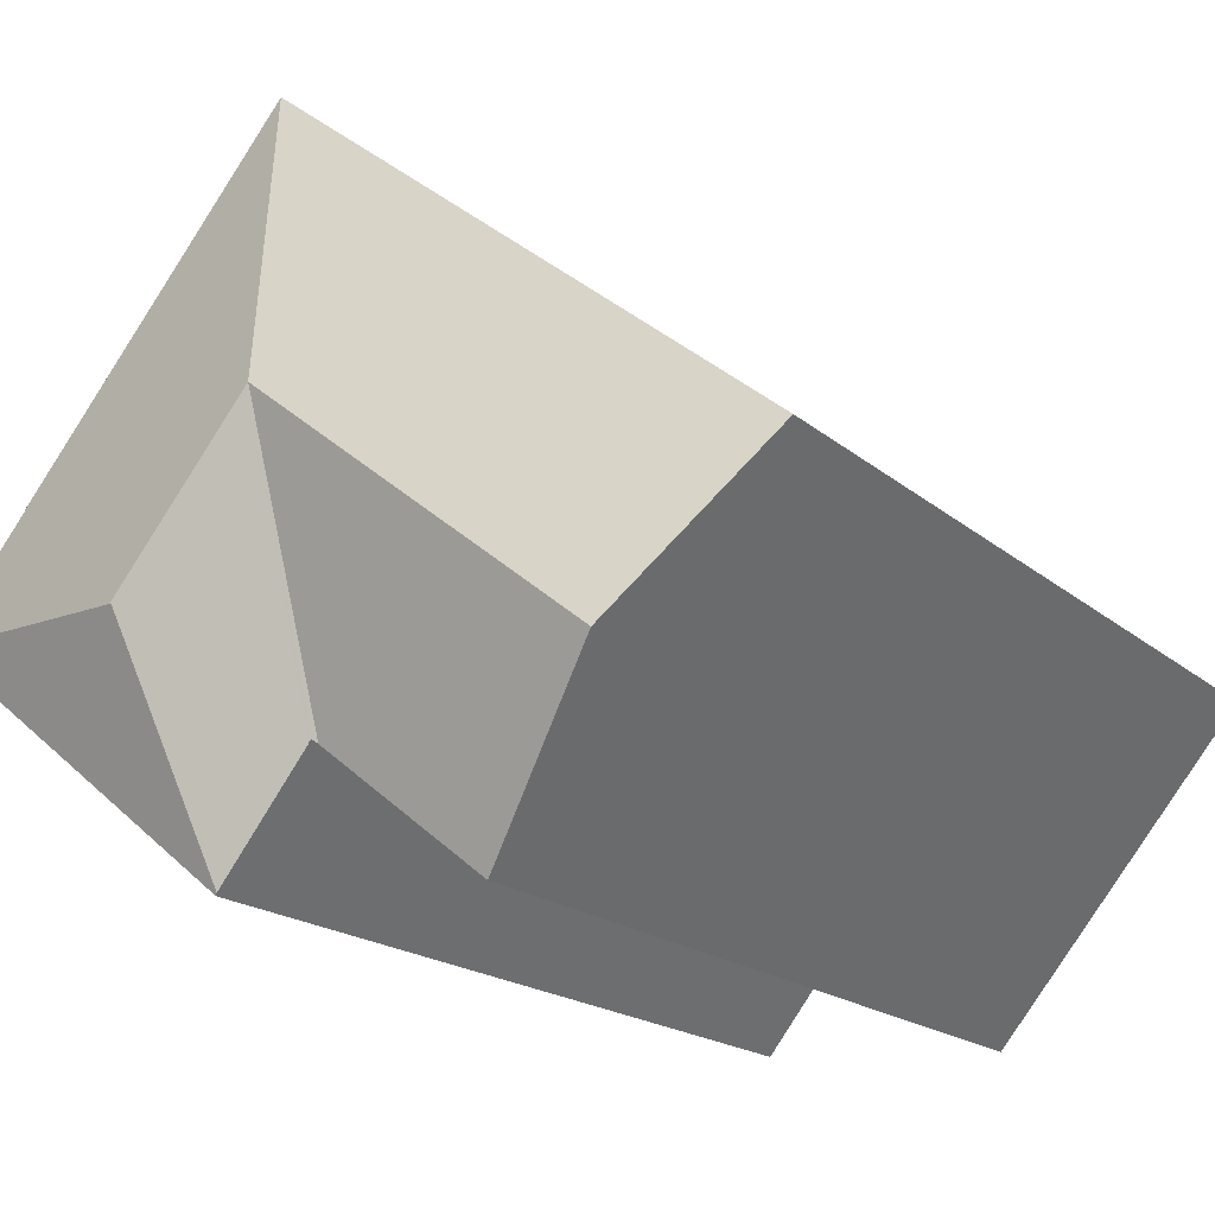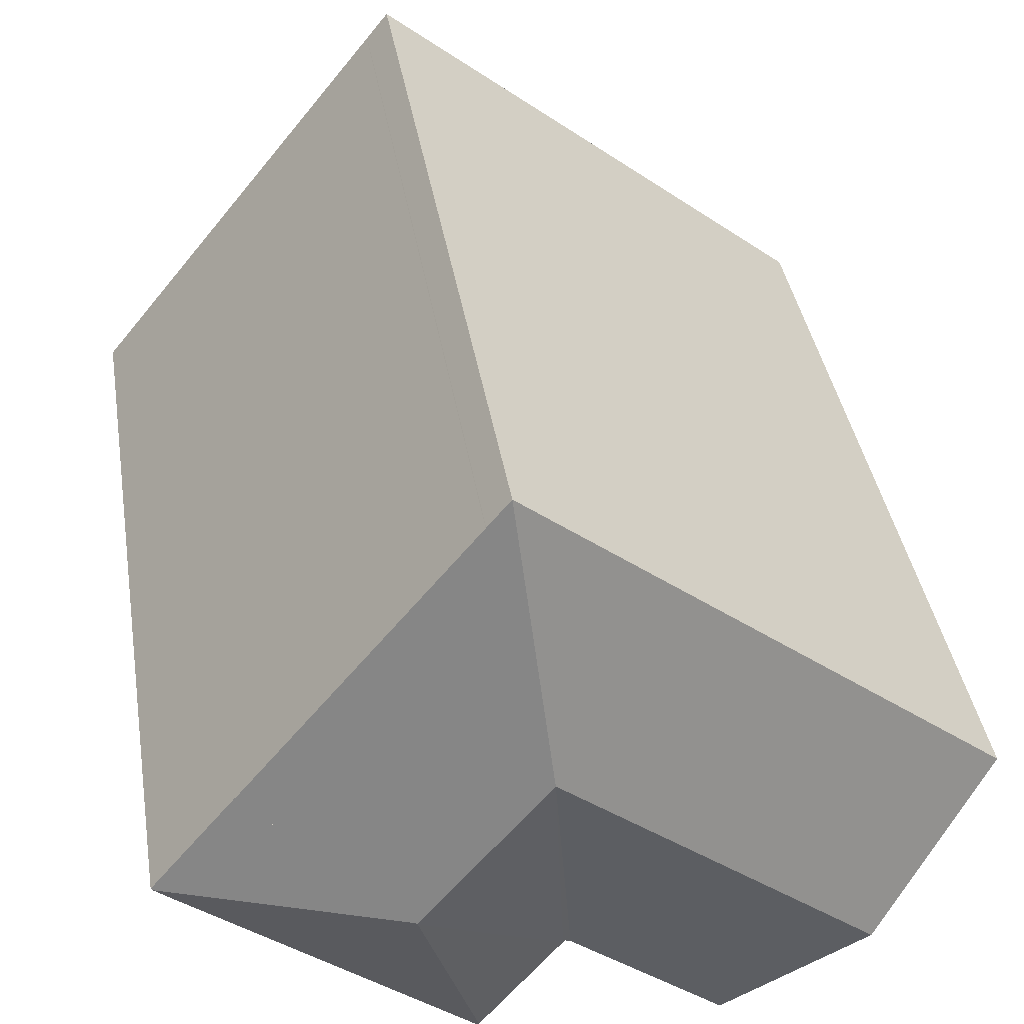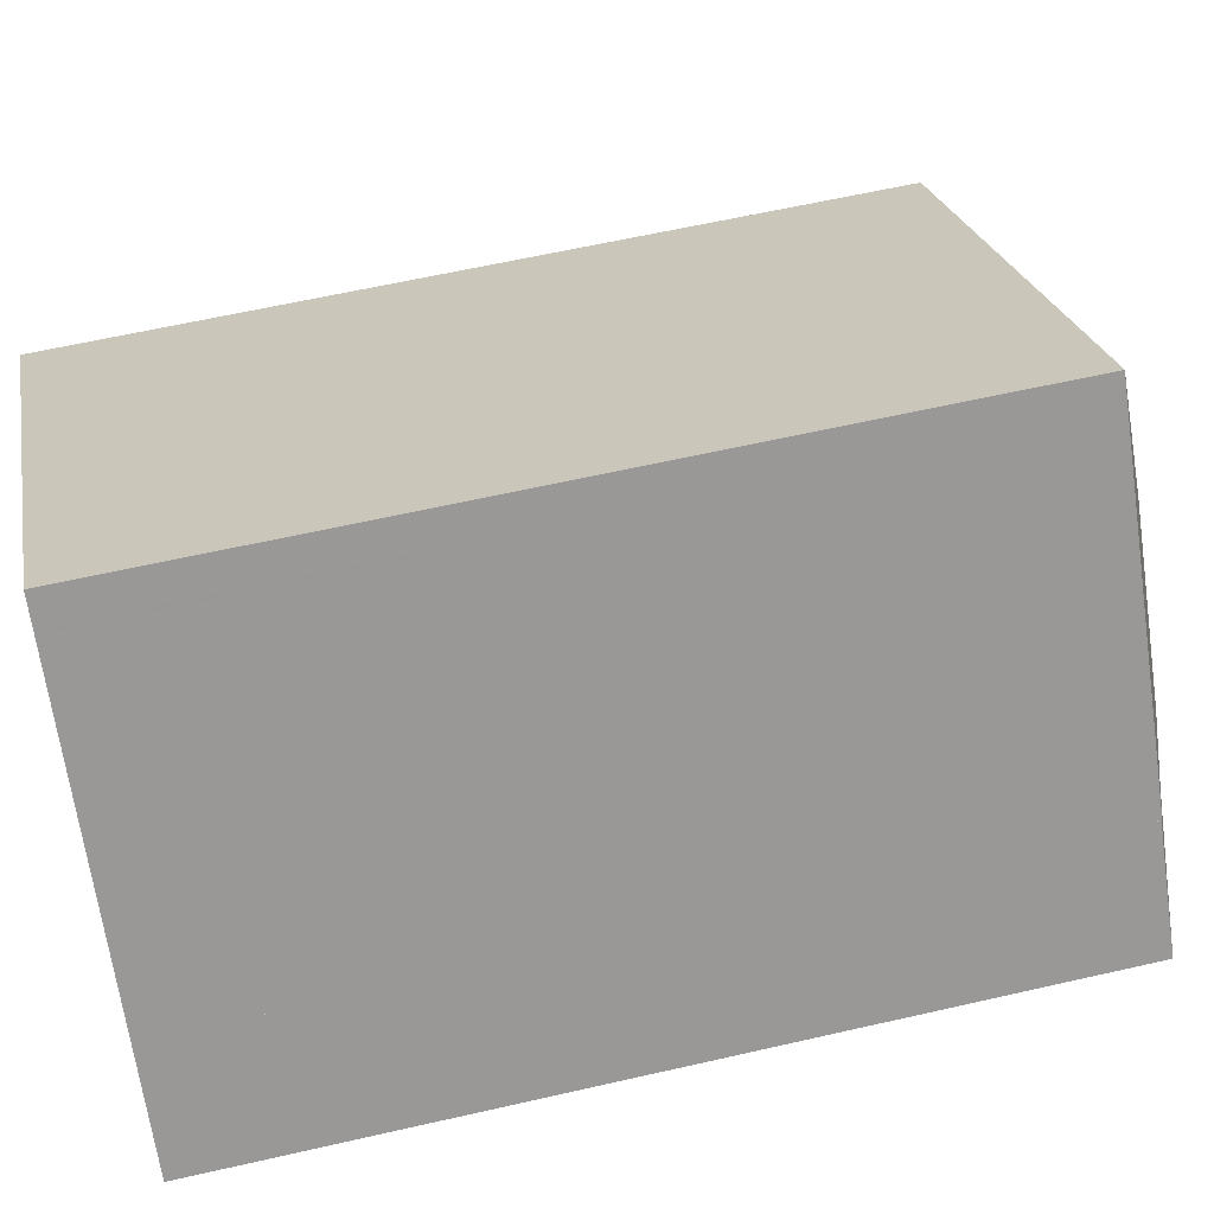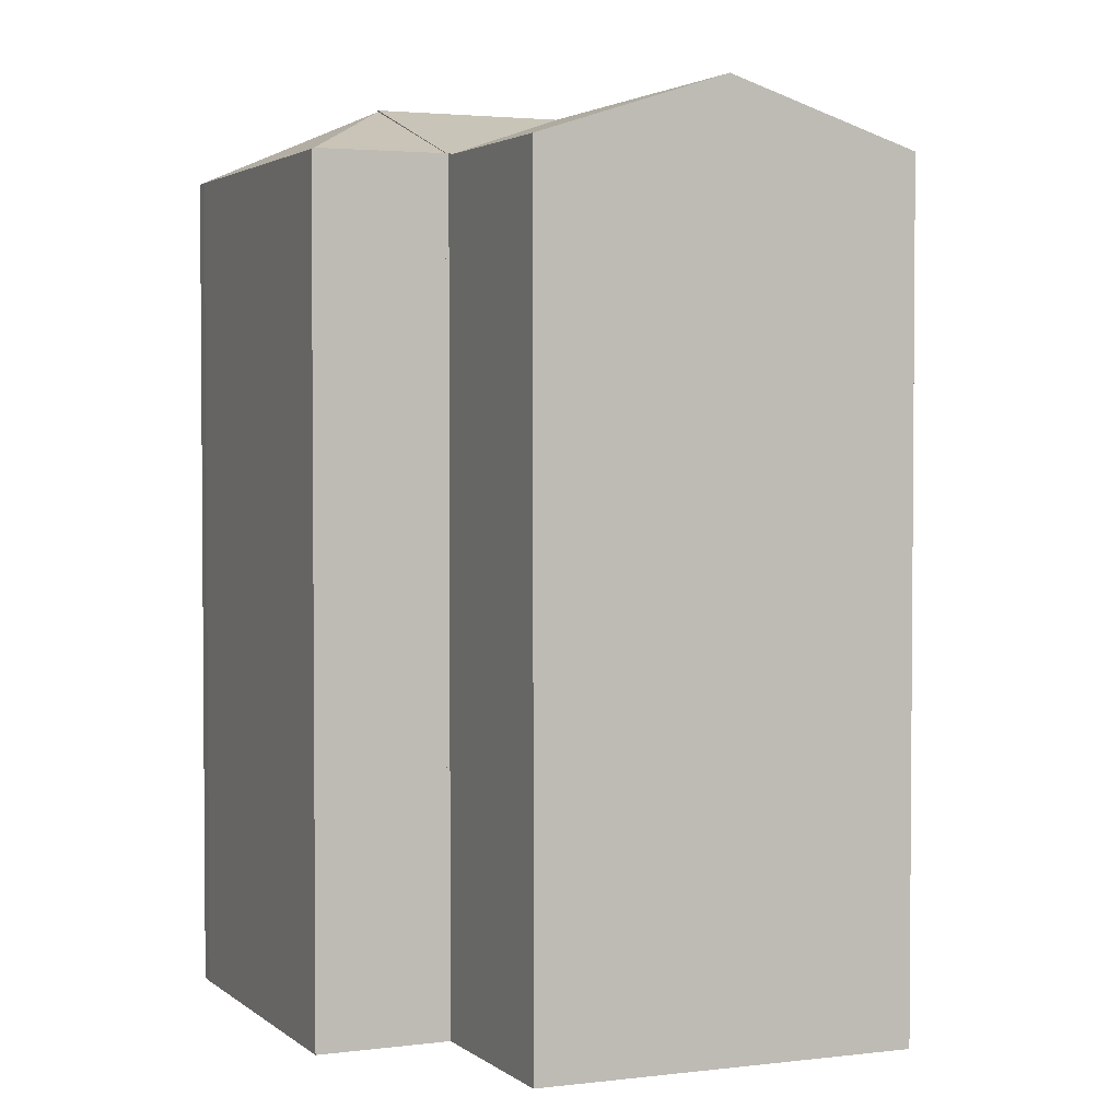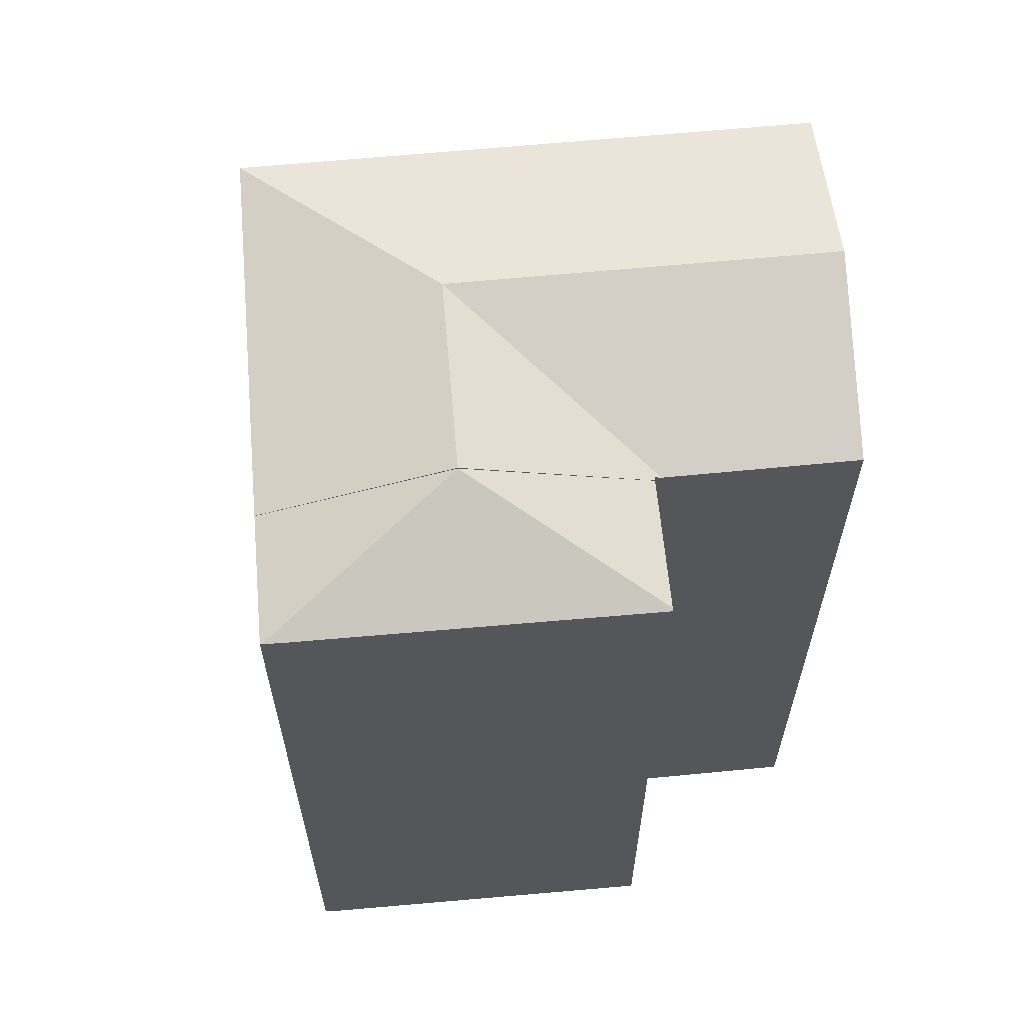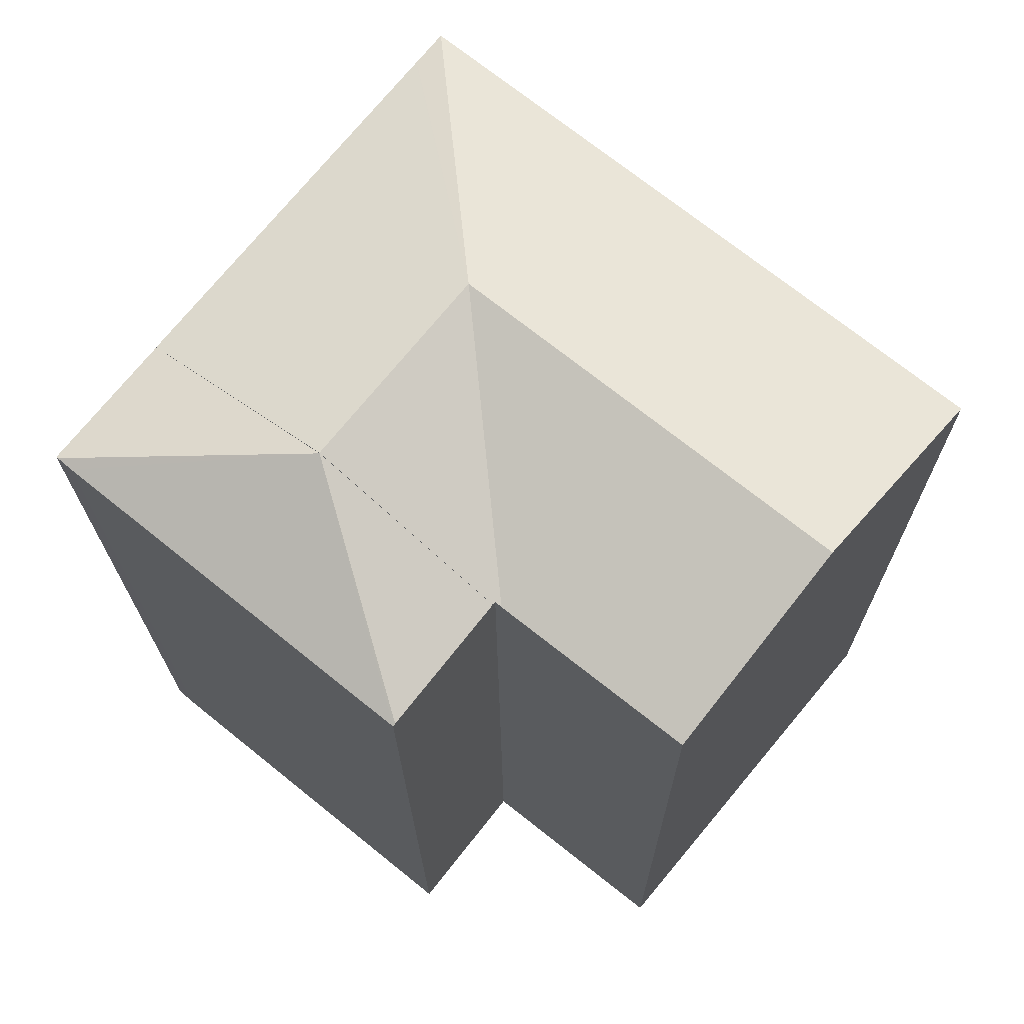
<metadata>
{"format":"obj","ext":"obj","renderer":"f3d","projection":"perspective","resolution":1024,"background":"white","views":[{"elev":-17.6,"azim":-148.4,"up":"+Z"},{"elev":38.5,"azim":170.9,"up":"+Z"},{"elev":61.5,"azim":76.9,"up":"+Z"},{"elev":2.8,"azim":-152.6,"up":"+Y"},{"elev":64.0,"azim":136.0,"up":"+Y"},{"elev":-17.7,"azim":-179.7,"up":"+Z"}]}
</metadata>
<code>
v  13.83 29.59 2.973
v  14.05 27.55 11.19
v  14.74 27.55 11.74
v  8.015 27.55 6.383
v  4.906 27.55 3.907
v  8.875 29.59 -0.972
v  0 27.55 1.687e-15
v  0.571 27.84 -0.686
v  4.023 29.59 -4.836
v  15.44 27.55 10.87
v  15.46 27.55 10.85
v  22.74 27.55 1.9
v  17.86 29.59 -1.984
v  13.16 27.63 -5.724
v  13.1 27.63 -5.638
v  12.92 27.56 -5.775
v  12.84 27.56 -5.843
v  8.029 27.56 -9.652
v  8.029 5.91e-16 -9.652
v  4.023 2.961e-16 -4.836
v  0.571 4.201e-17 -0.686
v  0 0 0
v  13.1 3.452e-16 -5.638
v  13.16 3.505e-16 -5.724
v  14.05 -6.851e-16 11.19
v  14.74 -7.186e-16 11.74
v  4.906 -2.392e-16 3.907
v  8.015 -3.908e-16 6.383
v  15.44 27.55 10.87
v  15.44 -6.654e-16 10.87
v  15.46 -6.643e-16 10.85
v  22.74 -1.163e-16 1.9
v  17.86 1.215e-16 -1.984
v  12.92 3.536e-16 -5.775
v  12.84 3.578e-16 -5.843
v  25.36 27.55 -1.426
v  22.74 27.53 1.9
v  25.41 27.53 -1.382
v  17.86 29.55 -1.984
v  24.95 27.55 -1.77
v  24.13 27.55 -2.435
v  15.86 27.55 -9.125
v  15.8 27.59 -9.055
v  13.16 27.61 -5.724
v  25.41 8.462e-17 -1.382
v  24.95 1.084e-16 -1.77
v  25.36 8.732e-17 -1.426
v  15.86 5.587e-16 -9.125
v  24.13 1.491e-16 -2.435
v  15.8 5.545e-16 -9.055
g defaultobject
f 1 2 3
f 2 1 4
f 4 1 5
f 5 1 6
f 5 6 7
f 7 6 8
f 8 6 9
f 10 1 3
f 1 10 11
f 1 11 12
f 1 12 13
f 14 1 13
f 1 14 15
f 1 15 16
f 17 1 16
f 1 17 18
f 1 18 6
f 6 18 9
f 19 9 18
f 9 19 8
f 8 19 7
f 7 19 20
f 7 20 21
f 7 21 22
f 14 23 15
f 23 14 24
f 22 5 7
f 5 22 4
f 4 22 2
f 2 22 3
f 3 22 25
f 3 25 26
f 25 22 27
f 25 27 28
f 26 29 3
f 29 26 30
f 29 31 11
f 31 29 30
f 31 12 11
f 12 31 32
f 12 14 13
f 14 12 32
f 14 32 24
f 24 32 33
f 23 16 15
f 16 23 17
f 17 23 18
f 18 23 34
f 18 34 19
f 19 34 35
f 20 35 23
f 35 20 19
f 25 30 26
f 30 25 28
f 30 28 31
f 31 28 32
f 32 28 27
f 32 27 22
f 32 22 33
f 33 22 21
f 33 21 20
f 33 20 23
f 33 23 24
f 36 37 38
f 37 36 39
f 40 39 36
f 39 40 41
f 39 41 42
f 39 42 43
f 39 43 44
f 44 37 39
f 37 44 32
f 32 44 33
f 33 44 24
f 32 38 37
f 38 32 45
f 38 40 36
f 40 38 46
f 46 38 45
f 46 45 47
f 46 41 40
f 41 46 42
f 42 46 48
f 48 46 49
f 43 24 44
f 24 43 42
f 24 42 48
f 24 48 50
f 33 45 32
f 45 33 46
f 46 33 49
f 49 33 48
f 48 33 50
f 50 33 24

</code>
